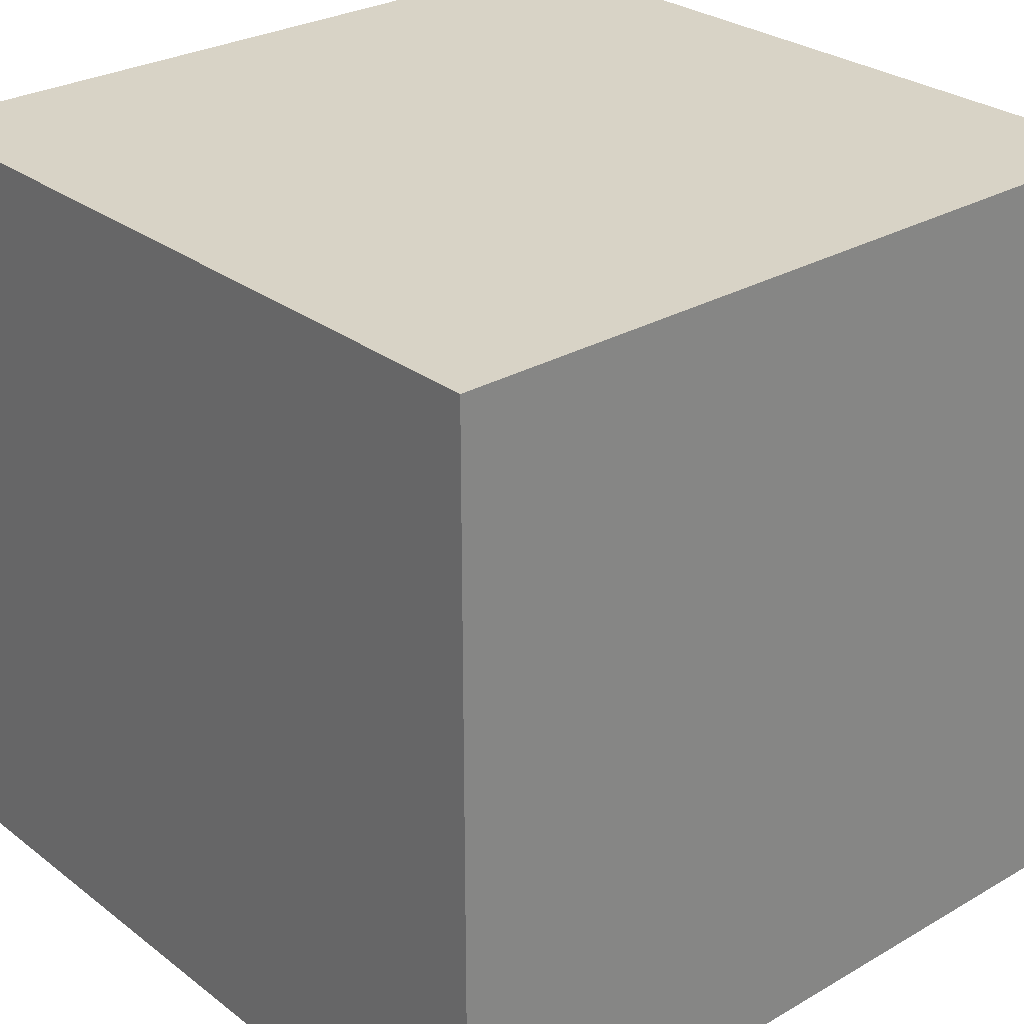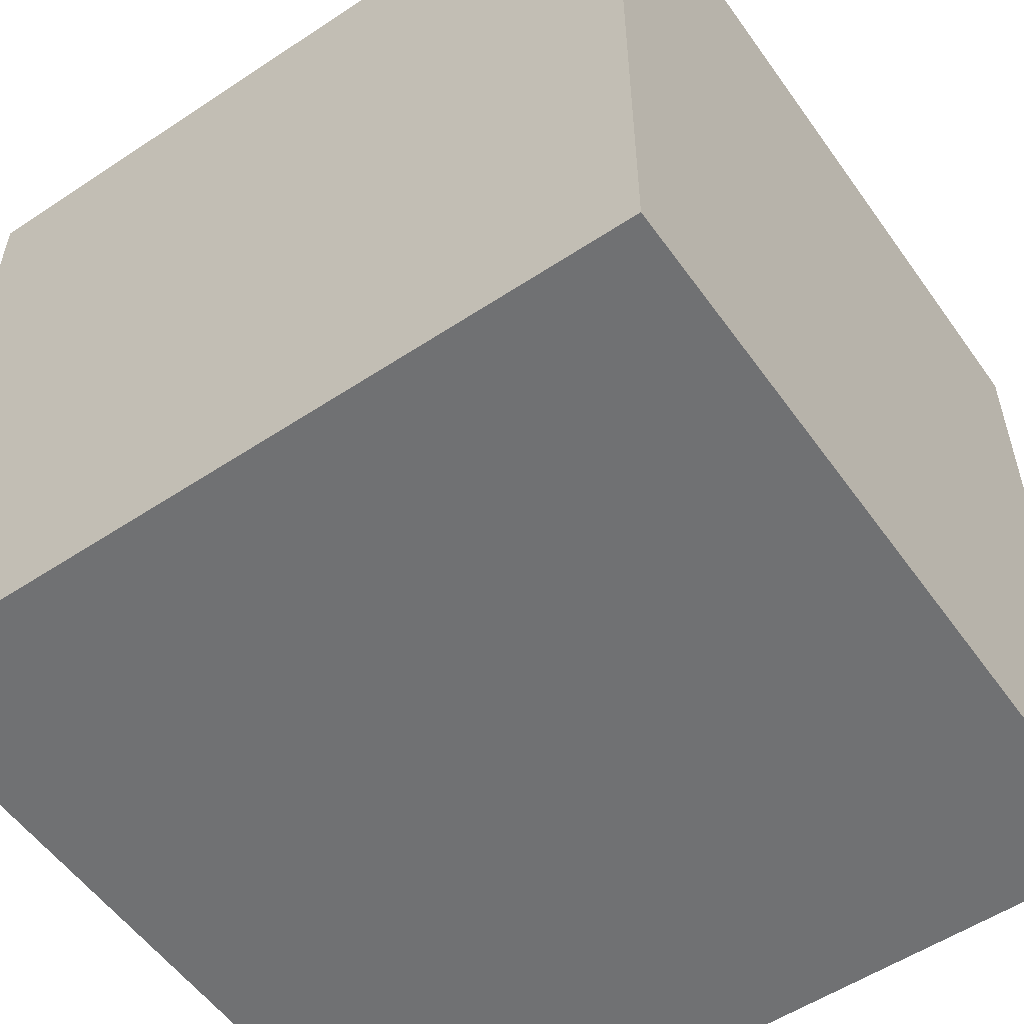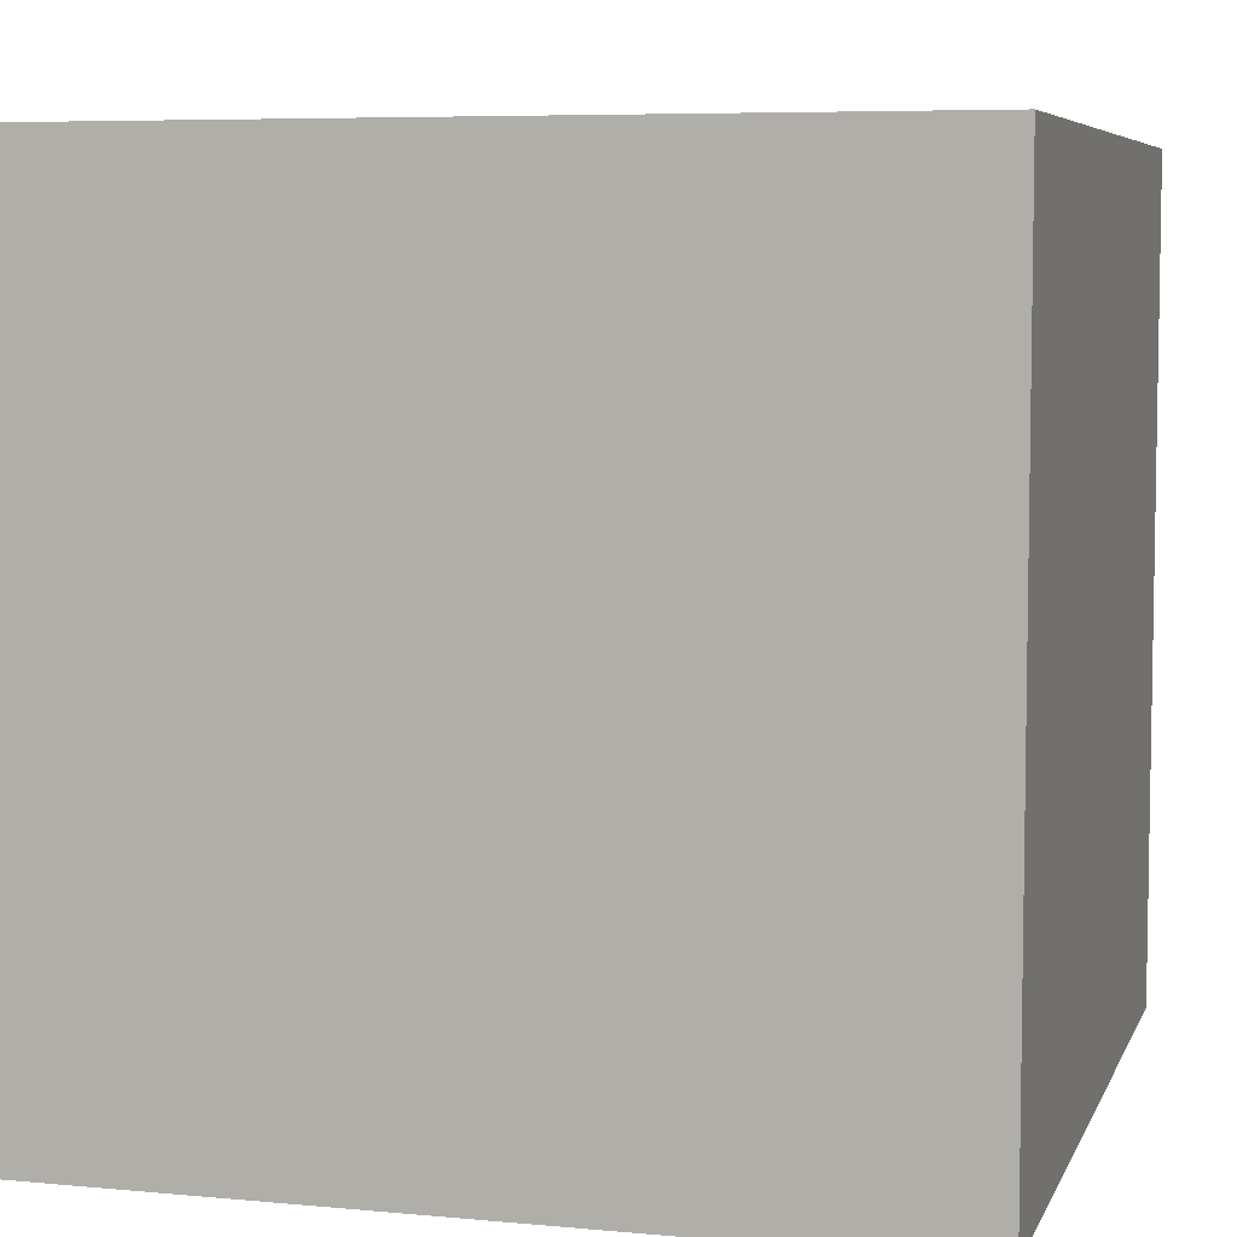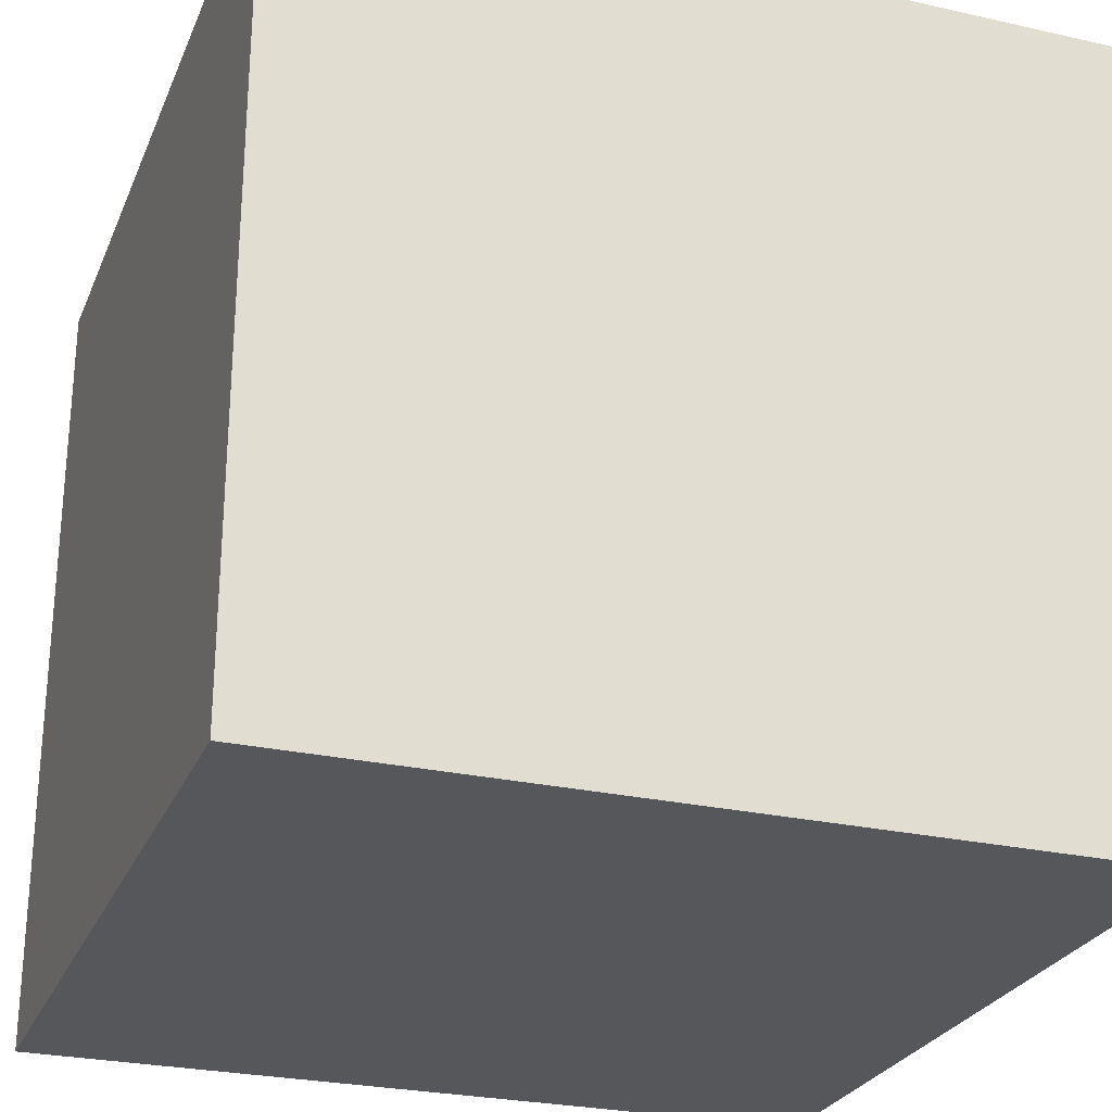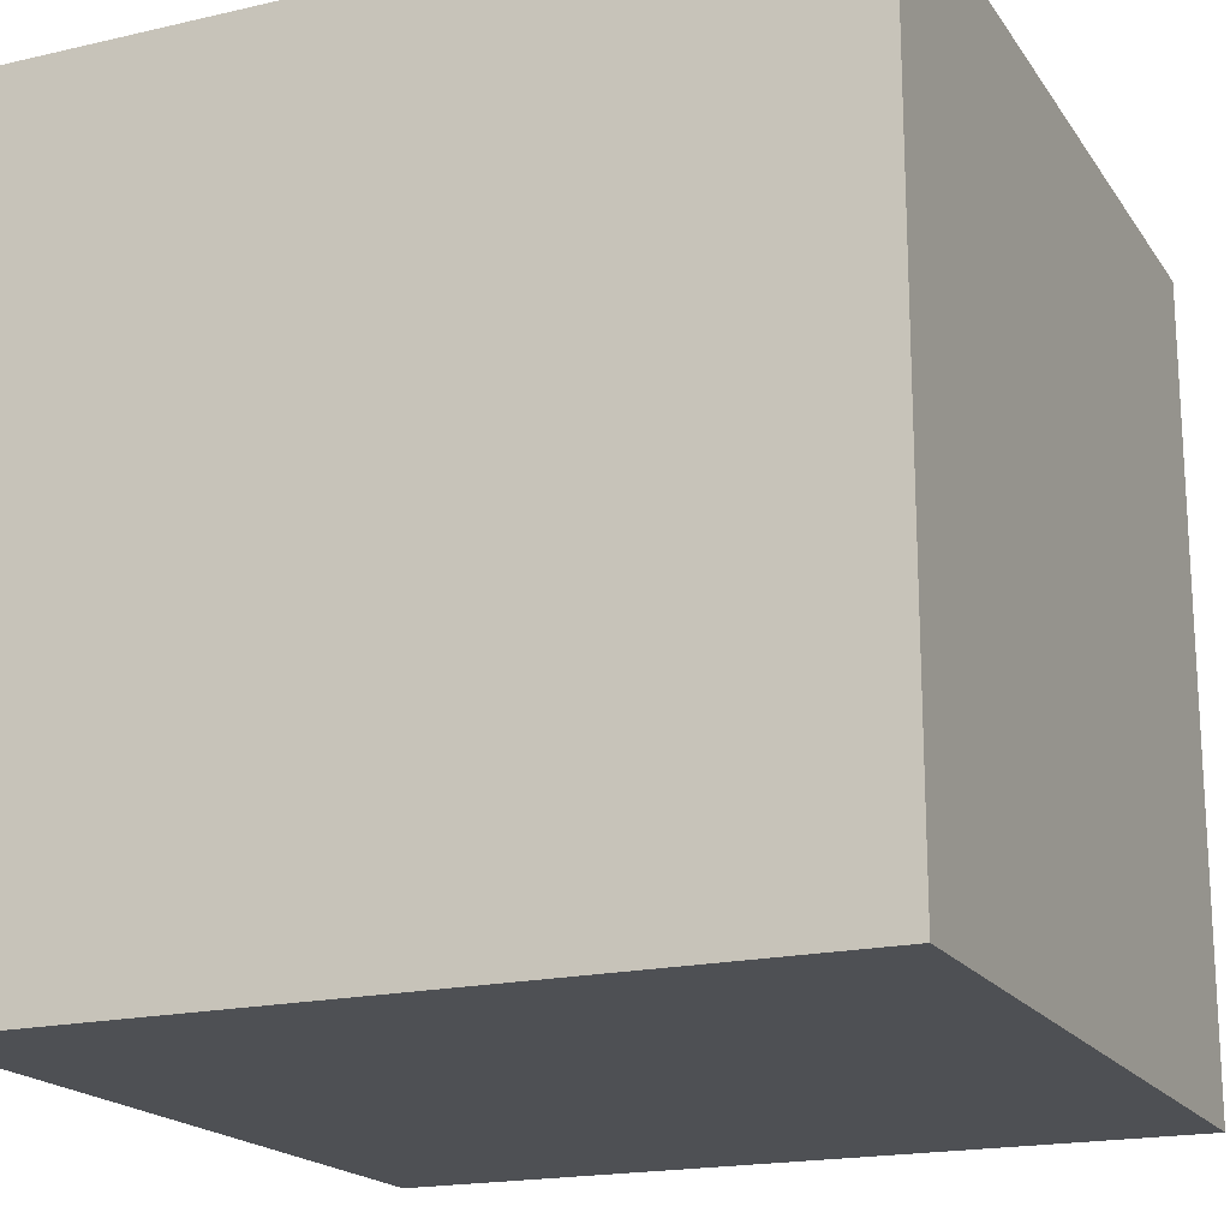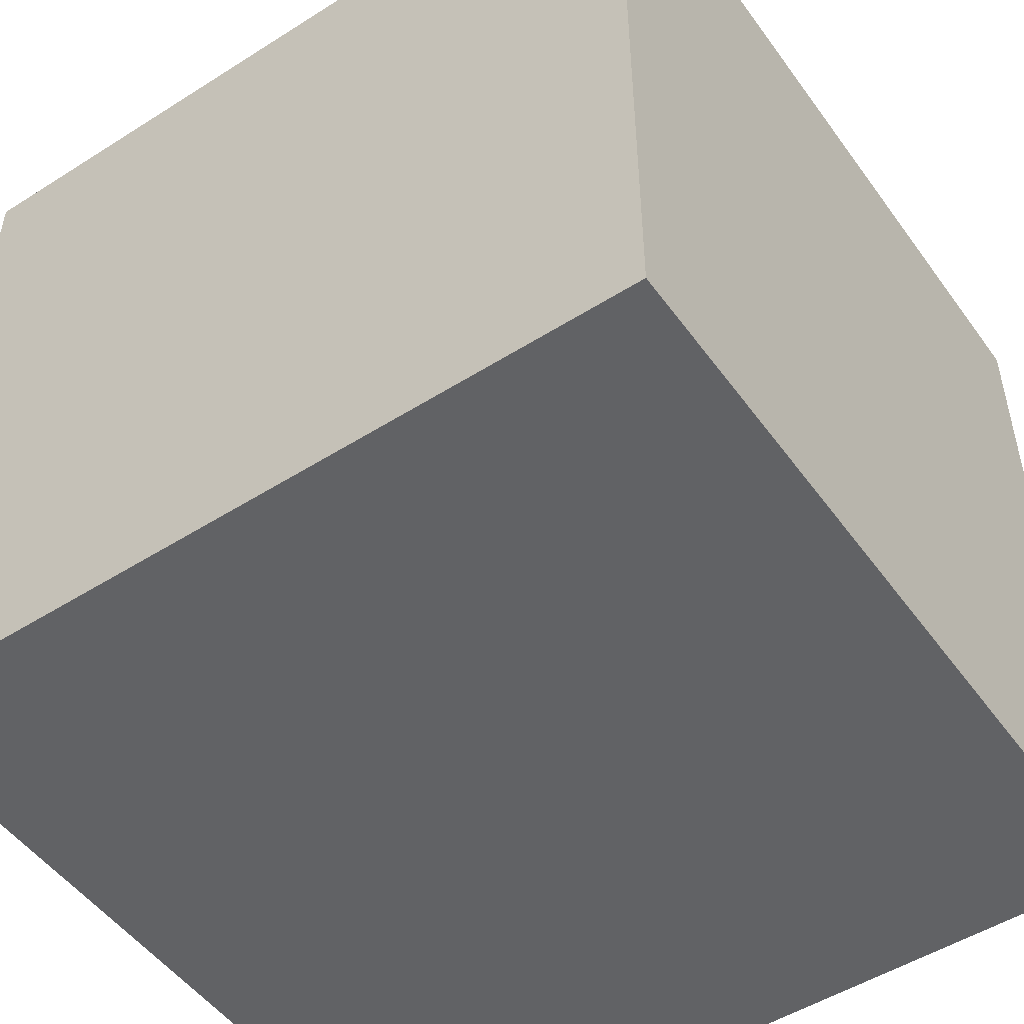
<metadata>
{"format":"obj","ext":"obj","renderer":"f3d","projection":"perspective","resolution":1024,"background":"white","views":[{"elev":28.1,"azim":138.8,"up":"+Y"},{"elev":-55.1,"azim":-145.1,"up":"+Z"},{"elev":6.4,"azim":105.6,"up":"+Z"},{"elev":-26.6,"azim":160.6,"up":"+Y"},{"elev":-18.7,"azim":113.8,"up":"+Y"},{"elev":-50.6,"azim":124.7,"up":"+Z"}]}
</metadata>
<code>
o collider_Cube
v -0.998 -1 0.9927
v -0.998 1 0.9927
v -0.998 -1 -0.9927
v -0.998 1 -0.9927
v 0.998 -1 0.9927
v 0.998 1 0.9927
v 0.998 -1 -0.9927
v 0.998 1 -0.9927
f 2 3 1
f 4 7 3
f 8 5 7
f 6 1 5
f 7 1 3
f 4 6 8
f 2 4 3
f 4 8 7
f 8 6 5
f 6 2 1
f 7 5 1
f 4 2 6

</code>
